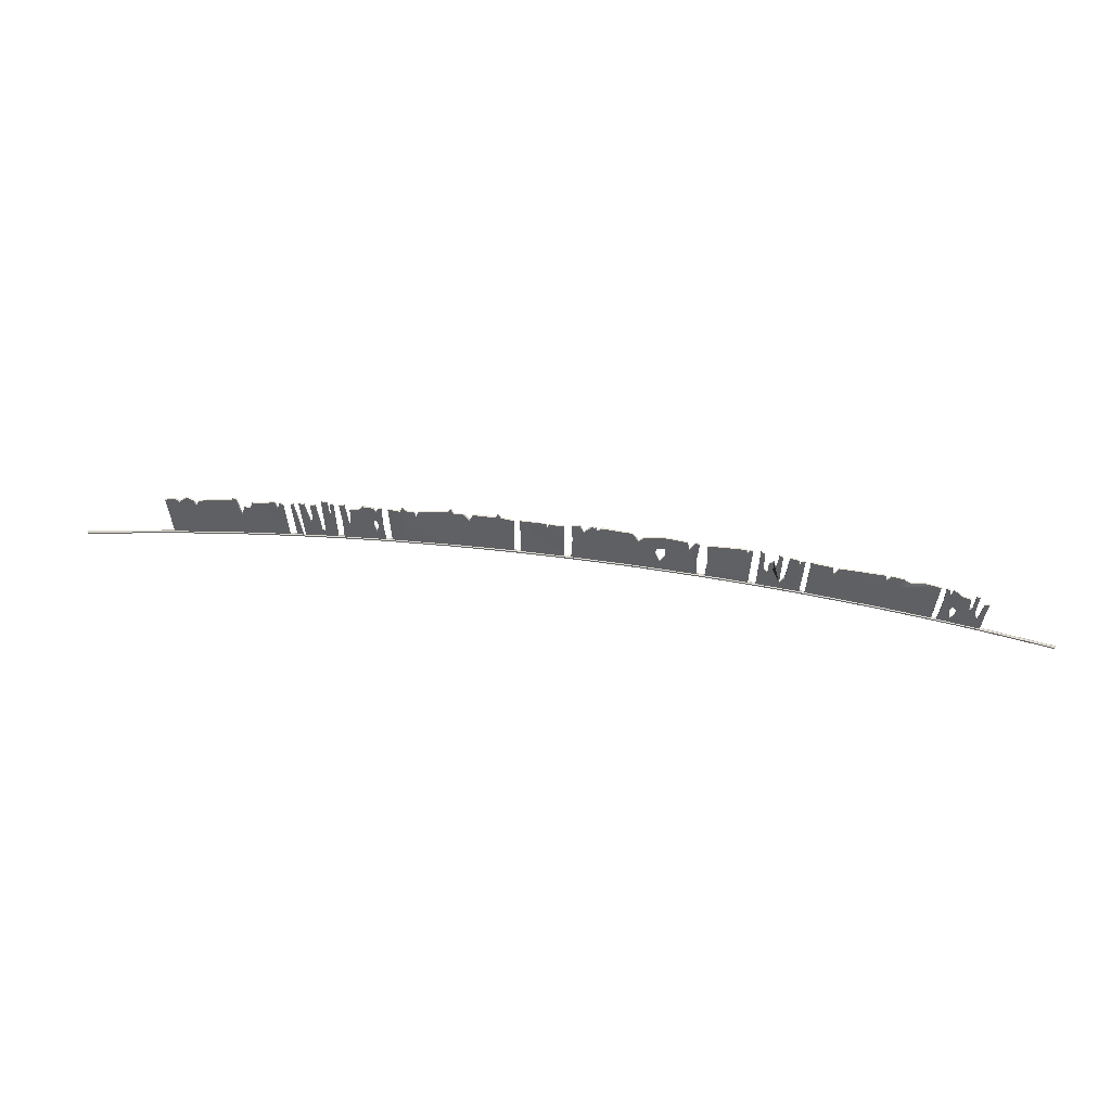
<metadata>
{"format":"obj","ext":"obj","renderer":"f3d","projection":"perspective","resolution":1024,"background":"white","views":[{"elev":41.1,"azim":10.1,"up":"+Z"}]}
</metadata>
<code>
v -1.163 4.426 6.595
v 2863 4.426 6.595
v -0.4312 4.426 2.445
v 2863 4.426 2.445
v -0.4312 -4.753 2.445
v 2863 -4.753 2.445
v -1.163 -4.753 6.595
v 2863 -4.753 6.595
v -9.2e-05 0.000137 0
v 2862 0.000137 0
v 2864 0.000136 9.04
v -1.594 0.000136 9.04
v 278.3 4.426 50.95
v 278 0.000137 53.41
v 278.3 -4.753 50.95
v 278.9 -4.753 46.77
v 279.3 0.000137 44.32
v 278.9 4.426 46.77
v 639.6 0.000137 96.33
v 639.8 4.426 93.86
v 640.2 4.426 89.66
v 640.5 0.000137 87.19
v 640.2 -4.753 89.66
v 639.8 -4.753 93.86
v 788.8 0.000137 109.3
v 789 4.426 106.9
v 789.3 4.426 102.7
v 789.5 0.000137 100.2
v 789.3 -4.753 102.7
v 789 -4.753 106.9
v 939.6 0.000137 119.7
v 939.8 4.426 117.3
v 940 4.426 113
v 940.2 0.000137 110.6
v 940 -4.753 113
v 939.8 -4.753 117.3
v 1320 0.000137 133.6
v 1320 4.426 131.1
v 1320 4.426 126.9
v 1320 0.000137 124.5
v 1320 -4.753 126.9
v 1320 -4.753 131.1
v 1466 0.000137 134.3
v 1466 4.426 131.8
v 1466 4.426 127.6
v 1466 0.000137 125.1
v 1466 -4.753 127.6
v 1466 -4.753 131.8
v 1852 0.000137 123.7
v 1852 4.426 121.2
v 1851 4.426 117
v 1851 0.000137 114.5
v 1851 -4.753 117
v 1852 -4.753 121.2
v 2001 0.000137 114.7
v 2001 4.426 112.2
v 2000 4.426 108
v 2000 0.000137 105.5
v 2000 -4.753 108
v 2001 -4.753 112.2
v 2142 0.000137 103.7
v 2142 4.426 101.2
v 2142 4.426 96.98
v 2142 0.000137 94.51
v 2142 -4.753 96.98
v 2142 -4.753 101.2
v 2520 0.000137 62.22
v 2519 4.426 59.76
v 2519 4.426 55.59
v 2519 0.000137 53.13
v 2519 -4.753 55.59
v 2519 -4.753 59.76
v 2652 0.000137 43.48
v 2652 4.426 41.02
v 2651 4.426 36.86
v 2651 0.000137 34.4
v 2651 -4.753 36.86
v 2652 -4.753 41.02
v 2350 4.426 80.59
v 2350 0.000137 83.06
v 2350 -4.753 80.59
v 2349 -4.753 76.4
v 2349 0.000137 73.93
v 2349 4.426 76.4
v 1668 4.426 128.5
v 1668 0.000137 131
v 1668 -4.753 128.5
v 1668 -4.753 124.3
v 1668 0.000137 121.8
v 1668 4.426 124.3
v 1129 4.426 126.4
v 1129 0.000137 128.9
v 1129 -4.753 126.4
v 1129 -4.753 122.2
v 1130 0.000137 119.7
v 1129 4.426 122.2
v 470.3 4.426 75.75
v 470 0.000137 78.21
v 470.3 -4.753 75.75
v 470.8 -4.753 71.56
v 471.1 0.000137 69.1
v 470.8 4.426 71.56
v 942.1 -5.289 234.4
v 1310 -1.375 242.6
v 949.3 -1.999 116.4
v 1311 -1.999 129.7
v 979.1 -7.893 233.5
v 985.4 -1.999 118.5
v 1273 -1.339 247
v 1275 -1.999 129.1
v 1258 -2.31 247.3
v 1261 -1.999 128.8
v 993.7 -7.597 237
v 999.9 -1.999 119.3
v 1118 2.353 242.6
v 1123 -1.999 124.8
v 1134 2.298 239
v 1138 -1.999 125.3
v 1125 1.792 256.6
v 985.8 -7.314 248.8
v 1265 -1.241 259.6
v 1019 -7.267 237.9
v 1034 -7.375 238.7
v 1024 -7.318 220
v 1164 2.476 241
v 1192 2.648 242.6
v 1180 2.201 222.3
v 1328 -5.762 248.5
v 1456 -8.217 249
v 1330 -1.999 129.9
v 1456 -1.999 130.5
v 1329 -4.916 224.2
v 1330 -1.999 153.5
v 1354 -5.536 248.5
v 1431 -8.137 248.9
v 1456 -8.09 224.8
v 1456 -1.999 154.1
v 1355 -1.999 130.2
v 1431 -1.999 130.5
v 1391 -5.577 226.1
v 1429 -5.75 188.2
v 1394 -1.999 152.7
v 1356 -3.169 190.4
v 1404 -5.615 249
v 1415 -7.318 248
v 1408 -7.749 235.5
v 1477 -1.852 248.5
v 1845 -5.179 238.3
v 1476 -1.999 130.4
v 1838 -1.999 120.5
v 1500 1.824 248.9
v 1535 2.055 248.3
v 1512 1.294 227.3
v 1547 1.754 248.4
v 1564 2.083 247.8
v 1549 2.308 236.9
v 1652 -1.909 246.4
v 1742 -1.403 242.9
v 1671 -2.128 217.6
v 1685 -1.645 235.7
v 1809 -5.683 240.6
v 1833 -5.157 238.9
v 1815 -3.778 211.8
v 1722 -2.321 199.8
v 1719 -1.182 181.5
v 1731 -1.955 154.7
v 1749 -2.584 178.6
v 1745 -1.473 204.4
v 1838 -4.386 182.9
v 1480 -0.7628 197.6
v 1669 -1.511 149.4
v 1668 -1.999 127.1
v 1867 -8.316 237.7
v 1995 2.421 229.5
v 1862 -1.999 119.3
v 1987 -1.999 111.8
v 1869 -5.032 177.6
v 1990 0.4574 170
v 1974 2.167 231.1
v 1988 1.994 230.5
v 1980 2.592 219.1
v 2016 2.256 228.2
v 2143 -4.983 218
v 2008 -1.999 110.3
v 2133 -1.999 100.6
v 2028 2.616 227
v 2069 -1.518 224.4
v 2027 0.213 171.1
v 2039 -2.758 160
v 2042 -1.613 193.2
v 2055 -1.962 201.8
v 2054 -2.19 171.2
v 2063 -1.738 189.6
v 2080 -1.384 223.4
v 2098 -1.692 222.3
v 2074 -2.034 127
v 2089 -1.786 145.6
v 2124 -5.443 220.1
v 2133 -5.816 219.8
v 2126 -5.723 199.5
v 650.9 -7.208 211.6
v 661.5 -1.999 94.54
v 659.7 -7.406 215.1
v 679 -1.999 96.17
v 262.2 2.287 166.5
v 628 -8.343 210.3
v 278.9 -1.999 49.65
v 638.6 -1.999 92.37
v 576.6 -4.988 204.6
v 588.6 -1.999 87.39
v 321.2 -1.999 55.5
v 292.5 1.852 175.7
v 306.3 1.981 165.1
v 329.9 2.8 183.4
v 349.8 -1.015 180.8
v 368.1 -1.311 180.8
v 359.2 -1.438 161.4
v 483 -1.396 202.6
v 533.4 -5.611 200.8
v 500 -3.094 146.8
v 507.6 -5.473 181.9
v 526.8 -5.222 179
v 601.8 -4.856 212.2
v 615.7 -8.253 213.7
v 612.2 -7.365 188.8
v 470.9 -1.999 74.45
v 426 -1.725 109.8
v 777.5 1.784 223.6
v 786.1 -1.999 105.3
v 675.5 -7.306 220
v 687.3 -1.999 96.92
v 692.4 -7.756 218.7
v 709.8 -7.728 217.4
v 707.2 -4.83 153.4
v 714 -5.356 169.1
v 725.4 -8.427 221.1
v 741 2.572 228.7
v 738 -0.5713 127.1
v 748.6 -0.5713 121.4
v 758.9 2.237 227.3
v 768.3 2.547 222
v 764.2 0.4968 181.6
v 767.6 0.09445 191.7
v 795.6 -1.415 224.5
v 923.2 -5.815 233.7
v 804.8 -1.999 106.7
v 929.6 -1.999 115.3
v 811.3 -1.933 226.3
v 866.9 -1.619 229.9
v 821.5 -1.452 159.3
v 826.7 -2.226 165.3
v 827.1 -1.376 213.4
v 858.7 -1.364 220
v 898.4 -5.068 231.5
v 913.4 -5.662 233.1
v 905.7 -4.882 216.1
v 905.9 -4.778 186.8
v 911 -4.365 172.1
v 905.6 -2.959 139.6
v 897.9 -4.016 165.8
v 898.3 -3.279 183.4
v 923.6 -4.274 176.5
v 802.5 -1.557 167.7
v 2159 -5.287 217
v 2524 -1.419 176.9
v 2149 -1.999 99.26
v 2509 -1.999 59.82
v 2219 -7.407 211
v 2239 -7.736 209.4
v 2225 -8.439 184
v 2369 2.475 195.7
v 2386 2.712 193.5
v 2372 2.132 178.7
v 2417 2.483 190.2
v 2477 1.96 183.3
v 2439 2.124 178.8
v 2403 0.2965 153.9
v 2364 -0.7948 146.1
v 2349 -1.999 79.28
v 2539 -1.761 175.3
v 2524 -1.999 57.77
v 2648 -1.999 40.25
v 2663 -7.876 140.2
v 2634 -4.991 161.5
v 2650 -7.833 140.3
v 2635 -4.669 78.46
v 2626 -3.399 96.48
v 2571 -5.555 170.9
v 2625 -4.776 162.5
v 2583 -5.464 157.3
v 2611 -4.827 150.1
v 2609 -3.441 111.8
v 2617 -4.159 117
v 2548 -2.01 174.4
v 2560 -1.669 172.5
v 2552 -1.346 150.1
v 2563 -1.853 110.4
v 2555 -2.283 97.73
v 2561 -2.959 67.3
v 2573 -3.816 89.75
v 2573 -2.984 104.4
v 2535 -1.565 122.3
v 2655 -5.712 96.62
v 942.3 -0.5767 234.2
v 978.9 -2.375 233.8
v 985.4 2.349 118.5
v 949.3 2.349 116.4
v 994 -2.416 237.4
v 999.9 2.349 119.3
v 1273 3.919 247.3
v 1275 2.349 129.1
v 1310 3.733 242.9
v 1311 2.349 129.7
v 1258 3.923 247
v 1261 2.349 128.8
v 1123 2.349 124.8
v 1024 -3.263 220
v 1034 -3.139 239.1
v 1118 7.353 242.8
v 1138 2.349 125.3
v 1134 7.648 239.3
v 1180 7.82 222.5
v 1191 7.433 243.3
v 1125 7.225 256
v 985.7 -3.016 249.5
v 1265 3.398 259.6
v 1164 6.541 240.6
v 1020 -3.395 238.1
v 1391 -0.9385 226.1
v 1429 -0.7792 188.2
v 1394 2.349 152.7
v 1356 1.051 190.4
v 1328 -0.1331 248.3
v 1354 -0.6948 248.1
v 1329 -0.5587 224.2
v 1431 -3.662 248
v 1456 -3.25 224.8
v 1456 -2.838 248.9
v 1456 2.349 154.1
v 1431 2.349 130.5
v 1456 2.349 130.5
v 1355 2.349 130.2
v 1330 2.349 153.5
v 1330 2.349 129.9
v 1404 -1.108 248
v 1408 -2.946 235.5
v 1415 -2.964 248.7
v 1838 2.349 120.5
v 1731 3.762 155
v 1749 3.373 178.5
v 1815 1.067 211.9
v 1745 2.864 204.4
v 1809 -0.4813 240.1
v 1722 3.595 199.9
v 1671 4.51 217.7
v 1685 3.487 235.5
v 1742 3.29 242.7
v 1837 0.07252 183
v 1476 2.349 130.4
v 1512 6.694 226.8
v 1549 7.117 236.9
v 1477 2.709 248.3
v 1500 7.28 248.6
v 1481 3.611 197.6
v 1534 7.783 248.8
v 1547 7.142 247.9
v 1564 7.786 248.4
v 1651 3.301 245.6
v 1719 2.856 181.5
v 1669 2.31 149.4
v 1668 2.349 127.1
v 1833 0.1251 239.7
v 1845 0.07751 238.9
v 1990 5.142 170
v 1987 2.349 111.8
v 1862 2.349 119.3
v 1869 -0.5124 177.6
v 1868 -2.899 237.3
v 1974 7.383 231.3
v 1980 6.97 219.1
v 1988 7.553 230.7
v 1995 7.371 229.9
v 2126 -1.007 199.4
v 2088 3.072 145.8
v 2099 3.279 221.8
v 2124 -0.1664 220.2
v 2133 2.349 100.6
v 2133 -0.2591 219.3
v 2144 -0.2808 218.4
v 2074 2.852 127
v 2008 2.349 110.3
v 2028 5.925 171.3
v 2039 3.065 160
v 2016 7.418 228.5
v 2028 7.142 227.4
v 2054 4.068 171.3
v 2063 2.779 189.6
v 2042 2.783 193.1
v 2055 3.611 202.2
v 2069 3.652 224.5
v 2080 3.633 223.6
v 649.6 -2.49 212.5
v 659.9 -3.161 215.4
v 679 2.349 96.17
v 661.5 2.349 94.54
v 262.1 7.126 166.6
v 292.5 7.434 175.6
v 306.3 7.977 165.4
v 321.2 2.349 55.5
v 278.9 2.349 49.65
v 588.6 2.349 87.39
v 612.2 -3.206 188.8
v 638.6 2.349 92.37
v 499.9 2.069 147.1
v 508.1 -0.7629 181.3
v 526.7 -0.08564 179.2
v 359.2 3.499 161.4
v 368.2 3.25 180.7
v 483.1 3.574 202.8
v 470.9 2.349 74.45
v 426 2.623 109.8
v 329.6 7.601 184.6
v 349.9 3.215 181
v 576.5 -0.1493 205.1
v 602 -0.393 212.7
v 615.8 -2.685 213.6
v 627.7 -2.869 210
v 533.9 -0.6989 200.1
v 764.2 5.754 181.7
v 748.6 3.777 121.4
v 740.9 6.975 228.8
v 758.7 7.022 227.2
v 767.7 5.146 191.7
v 786.1 2.349 105.3
v 768.2 6.839 222.1
v 776.7 6.685 222.6
v 738 3.777 127.1
v 713.3 0.2593 169.2
v 709.7 -2.949 217.5
v 725.3 -2.518 221
v 674.4 -2.466 221.1
v 687.3 2.349 96.92
v 692.3 -3.101 218.7
v 707.2 -0.8024 153.4
v 929.6 2.349 115.3
v 905.6 1.389 139.6
v 911.7 0.3826 172.2
v 923.2 0.8326 176.5
v 905.7 -0.2066 216.3
v 906.1 0.2002 187.4
v 898.9 1.488 182.9
v 858.6 3.53 220.1
v 866.8 3.895 230.1
v 898.6 -0.2706 231.9
v 804.8 2.349 106.7
v 821.5 2.875 159.3
v 827.1 2.96 165.1
v 897.6 0.6023 165.8
v 795.1 3.903 224.9
v 811.1 3.749 226
v 802.9 2.454 167.8
v 827.3 3.304 213.3
v 913.4 -0.1488 233
v 922.6 -0.5329 233.1
v 2403 4.716 153.9
v 2372 6.581 178.5
v 2386 7.425 194.4
v 2417 6.899 190.2
v 2439 6.508 178.3
v 2364 6.239 146.1
v 2149 2.349 99.26
v 2349 2.349 79.28
v 2477 6.875 182.8
v 2524 3.008 176.5
v 2225 -2.434 184
v 2239 -2.805 209.8
v 2369 7.142 196
v 2158 -0.1535 217.3
v 2220 -3.057 211.4
v 2509 2.349 59.82
v 2648 2.349 40.25
v 2561 1.389 67.3
v 2635 0.224 78.22
v 2583 -0.6615 157
v 2573 1.79 104.3
v 2563 2.455 110.5
v 2552 3.112 150.1
v 2560 3.16 171.8
v 2571 -0.5479 170.5
v 2574 0.9556 89.5
v 2609 1.768 112.2
v 2611 -0.1612 150.7
v 2618 0.6565 116.8
v 2627 1.922 96.5
v 2624 -0.392 163.1
v 2634 -0.4238 161.7
v 2654 -0.5496 96.66
v 2524 2.349 57.77
v 2555 3.142 97.73
v 2539 3.786 175.2
v 2548 3.675 174
v 2535 2.991 122.3
v 2650 -3.186 140.1
v 2663 -3.527 139.7
f 102 97 20 21
f 100 101 22 23
f 99 100 23 24
f 98 99 24 19
f 10 11 8 6
f 7 12 9 5
f 101 102 21 22
f 2 11 10 4
f 97 98 19 20
f 9 12 1 3
f 12 14 13 1
f 7 15 14 12
f 5 16 15 7
f 9 17 16 5
f 3 18 17 9
f 1 13 18 3
f 20 19 25 26
f 21 20 26 27
f 22 21 27 28
f 23 22 28 29
f 24 23 29 30
f 19 24 30 25
f 26 25 31 32
f 27 26 32 33
f 28 27 33 34
f 29 28 34 35
f 30 29 35 36
f 25 30 36 31
f 91 92 37 38
f 96 91 38 39
f 95 96 39 40
f 94 95 40 41
f 93 94 41 42
f 92 93 42 37
f 38 37 43 44
f 39 38 44 45
f 40 39 45 46
f 41 40 46 47
f 42 41 47 48
f 37 42 48 43
f 85 86 49 50
f 90 85 50 51
f 89 90 51 52
f 88 89 52 53
f 87 88 53 54
f 86 87 54 49
f 50 49 55 56
f 51 50 56 57
f 52 51 57 58
f 53 52 58 59
f 54 53 59 60
f 49 54 60 55
f 56 55 61 62
f 57 56 62 63
f 58 57 63 64
f 59 58 64 65
f 60 59 65 66
f 55 60 66 61
f 79 80 67 68
f 84 79 68 69
f 83 84 69 70
f 82 83 70 71
f 81 82 71 72
f 80 81 72 67
f 68 67 73 74
f 69 68 74 75
f 70 69 75 76
f 71 70 76 77
f 72 71 77 78
f 67 72 78 73
f 74 73 11 2
f 75 74 2 4
f 76 75 4 10
f 77 76 10 6
f 78 77 6 8
f 73 78 8 11
f 62 61 80 79
f 61 66 81 80
f 66 65 82 81
f 65 64 83 82
f 64 63 84 83
f 63 62 79 84
f 44 43 86 85
f 43 48 87 86
f 48 47 88 87
f 47 46 89 88
f 46 45 90 89
f 45 44 85 90
f 32 31 92 91
f 31 36 93 92
f 36 35 94 93
f 35 34 95 94
f 34 33 96 95
f 33 32 91 96
f 13 14 98 97
f 14 15 99 98
f 15 16 100 99
f 16 17 101 100
f 17 18 102 101
f 18 13 97 102
f 304 305 306 307
f 306 305 308 309
f 311 310 312 313
f 315 314 310 311
f 316 317 318 319
f 320 316 319 321
f 315 322 323 314
f 321 319 324
f 308 305 325
f 310 314 326
f 320 321 327 322
f 320 322 315
f 309 308 328 317
f 309 317 316
f 329 330 331 332
f 333 334 335
f 337 336 338
f 340 339 341
f 343 342 344
f 345 346 329 334
f 331 330 339 340
f 342 331 340
f 329 332 335 334
f 332 331 342 343
f 339 330 337
f 330 329 346
f 335 332 343
f 336 346 347
f 330 346 336 337
f 348 349 350 351
f 353 352 354 355 356 357
f 351 350 352 353
f 348 351 358
f 359 360 361 355
f 362 363 360 364
f 361 360 365 366
f 355 361 367 368
f 369 355 354
f 359 370 371
f 359 355 370
f 358 351 372 373
f 364 360 359
f 370 355 369 349
f 371 370 349 348
f 374 375 376 377
f 378 379 380 377
f 374 380 381 382
f 377 380 374
f 383 384 385 386
f 387 383 388 389
f 387 390 384
f 387 384 383
f 391 392 393 390
f 391 390 387
f 394 395 392 391
f 390 396 397
f 390 393 398 399 396
f 390 397 400 401
f 402 403 404 405
f 406 407 408 409 410
f 411 412 413
f 411 414 415 416
f 414 417 418 419
f 420 421 414
f 409 408 422 423 417
f 421 417 414
f 411 424 425 412
f 413 412 426 427
f 411 416 428 424
f 420 414 411
f 409 421 420
f 409 417 421
f 429 430 431 432
f 434 433 435 436
f 437 438 439 440
f 442 441 443 444
f 442 444 438 437
f 442 430 434
f 442 437 430
f 434 430 429 433
f 445 446 447 448
f 449 450 451 452 453 454
f 455 456 457 458 446
f 455 446 445
f 459 460 456 461
f 458 457 462 452 451
f 448 447 450 449 463 464
f 461 456 455
f 465 466 467 468 469
f 471 470 472
f 465 469 473 474
f 466 475 476 477
f 478 479 475 471
f 471 475 466 470
f 480 465 474
f 470 466 465
f 472 470 465 480
f 481 482 483
f 484 485 486 487 488 489
f 491 490 485 484 492
f 494 493 495 496
f 483 482 490 491 493 494
f 481 483 497
f 498 499 482
f 498 482 481
f 500 501 487 502
f 502 499 498
f 502 487 486 499
f 497 483 503 504
f 103 105 108 107
f 108 114 113 107
f 110 106 104 109
f 112 110 109 111
f 116 115 123 124
f 118 117 115 116
f 112 111 126 127
f 117 119 115
f 113 120 107
f 109 121 111
f 118 127 125 117
f 118 112 127
f 114 124 122 113
f 114 116 124
f 140 143 142 141
f 128 132 134
f 136 129 135
f 139 131 137
f 133 130 138
f 144 134 140 146
f 142 139 137 141
f 138 139 142
f 140 134 132 143
f 143 133 138 142
f 137 136 141
f 141 146 140
f 132 133 143
f 135 145 146
f 141 136 135 146
f 150 163 167 166
f 161 158 160 159 164 168
f 163 161 168 167
f 150 169 163
f 149 159 156 153
f 147 170 153 151
f 156 154 152 153
f 159 157 155 156
f 165 164 159
f 149 172 171
f 149 171 159
f 169 148 162 163
f 170 149 153
f 171 166 165 159
f 172 150 166 171
f 178 177 175 176
f 173 177 181 179
f 178 174 180 181
f 177 178 181
f 200 198 195 197
f 185 183 199 200
f 185 197 196
f 185 200 197
f 184 196 189 188
f 184 185 196
f 182 184 188 186
f 196 193 192
f 196 192 191 190 189
f 196 194 187 193
f 201 202 204 203
f 205 207 211 213 212
f 210 208 225
f 210 222 221 220
f 220 218 216 217
f 226 220 227
f 211 217 215 214 213
f 227 220 217
f 210 225 223 209
f 208 206 224 225
f 210 209 219 222
f 226 210 220
f 211 226 227
f 211 227 217
f 242 240 237 239
f 229 228 241 243
f 238 236 233 235
f 231 234 232 230
f 231 238 235 234
f 231 229 239
f 231 239 238
f 229 243 242 239
f 247 262 258 259
f 256 254 249 253 261 257
f 246 259 260 251 250
f 246 247 259
f 244 263 250 248
f 260 261 253 252 251
f 262 245 255 256 257 258
f 263 246 250
f 277 276 274 272 273
f 266 279 278
f 277 265 275 276
f 273 271 269 270
f 264 266 270 268
f 266 278 273 270
f 267 265 277
f 278 277 273
f 279 267 277 278
f 282 286 299
f 290 288 295 296 297 301
f 292 291 290 301 300
f 287 284 289 293
f 286 287 293 292 300 299
f 282 303 286
f 281 299 298
f 281 282 299
f 280 302 296 294
f 302 281 298
f 302 298 297 296
f 303 283 285 286
f 103 107 305 304
f 108 105 307 306
f 105 103 304 307
f 114 108 306 309
f 109 104 312 310
f 104 106 313 312
f 106 110 311 313
f 110 112 315 311
f 124 123 318 317
f 123 115 319 318
f 118 116 316 320
f 127 126 323 322
f 126 111 314 323
f 115 119 324 319
f 119 117 321 324
f 107 120 325 305
f 120 113 308 325
f 111 121 326 314
f 121 109 310 326
f 117 125 327 321
f 125 127 322 327
f 112 118 320 315
f 113 122 328 308
f 122 124 317 328
f 116 114 309 316
f 128 134 334 333
f 132 128 333 335
f 135 129 338 336
f 129 136 337 338
f 137 131 341 339
f 131 139 340 341
f 138 130 344 342
f 130 133 343 344
f 144 146 346 345
f 134 144 345 334
f 139 138 342 340
f 136 137 339 337
f 133 132 335 343
f 146 145 347 346
f 145 135 336 347
f 166 167 350 349
f 168 164 354 352
f 159 160 356 355
f 160 158 357 356
f 158 161 353 357
f 167 168 352 350
f 161 163 351 353
f 169 150 348 358
f 147 151 363 362
f 151 153 360 363
f 170 147 362 364
f 153 152 365 360
f 152 154 366 365
f 154 156 361 366
f 156 155 367 361
f 155 157 368 367
f 157 159 355 368
f 164 165 369 354
f 172 149 359 371
f 163 162 372 351
f 162 148 373 372
f 148 169 358 373
f 149 170 364 359
f 165 166 349 369
f 150 172 371 348
f 178 176 375 374
f 176 175 376 375
f 175 177 377 376
f 173 179 379 378
f 179 181 380 379
f 177 173 378 377
f 181 180 381 380
f 180 174 382 381
f 174 178 374 382
f 197 195 385 384
f 195 198 386 385
f 198 200 383 386
f 200 199 388 383
f 199 183 389 388
f 183 185 387 389
f 196 197 384 390
f 188 189 393 392
f 185 184 391 387
f 182 186 395 394
f 186 188 392 395
f 184 182 394 391
f 192 193 397 396
f 189 190 398 393
f 190 191 399 398
f 191 192 396 399
f 193 187 400 397
f 187 194 401 400
f 194 196 390 401
f 201 203 403 402
f 203 204 404 403
f 204 202 405 404
f 202 201 402 405
f 205 212 407 406
f 212 213 408 407
f 211 207 410 409
f 207 205 406 410
f 208 210 411 413
f 220 221 415 414
f 221 222 416 415
f 217 216 418 417
f 216 218 419 418
f 218 220 414 419
f 213 214 422 408
f 214 215 423 422
f 215 217 417 423
f 209 223 425 424
f 223 225 412 425
f 225 224 426 412
f 224 206 427 426
f 206 208 413 427
f 222 219 428 416
f 219 209 424 428
f 210 226 420 411
f 226 211 409 420
f 239 237 431 430
f 237 240 432 431
f 240 242 429 432
f 243 241 435 433
f 241 228 436 435
f 228 229 434 436
f 235 233 439 438
f 233 236 440 439
f 236 238 437 440
f 231 230 441 442
f 230 232 443 441
f 232 234 444 443
f 234 235 438 444
f 229 231 442 434
f 238 239 430 437
f 242 243 433 429
f 259 258 447 446
f 262 247 445 448
f 257 261 451 450
f 253 249 453 452
f 249 254 454 453
f 254 256 449 454
f 250 251 457 456
f 260 259 446 458
f 247 246 455 445
f 244 248 460 459
f 248 250 456 460
f 263 244 459 461
f 251 252 462 457
f 252 253 452 462
f 261 260 458 451
f 258 257 450 447
f 256 255 463 449
f 255 245 464 463
f 245 262 448 464
f 246 263 461 455
f 273 272 467 466
f 272 274 468 467
f 274 276 469 468
f 279 266 471 472
f 276 275 473 469
f 275 265 474 473
f 270 269 476 475
f 269 271 477 476
f 271 273 466 477
f 264 268 479 478
f 268 270 475 479
f 266 264 478 471
f 265 267 480 474
f 267 279 472 480
f 301 297 486 485
f 296 295 488 487
f 295 288 489 488
f 288 290 484 489
f 300 301 485 490
f 290 291 492 484
f 291 292 491 492
f 293 289 495 493
f 289 284 496 495
f 284 287 494 496
f 299 300 490 482
f 292 293 493 491
f 287 286 483 494
f 303 282 481 497
f 298 299 482 499
f 282 281 498 481
f 280 294 501 500
f 294 296 487 501
f 302 280 500 502
f 281 302 502 498
f 297 298 499 486
f 286 285 503 483
f 285 283 504 503
f 283 303 497 504

</code>
